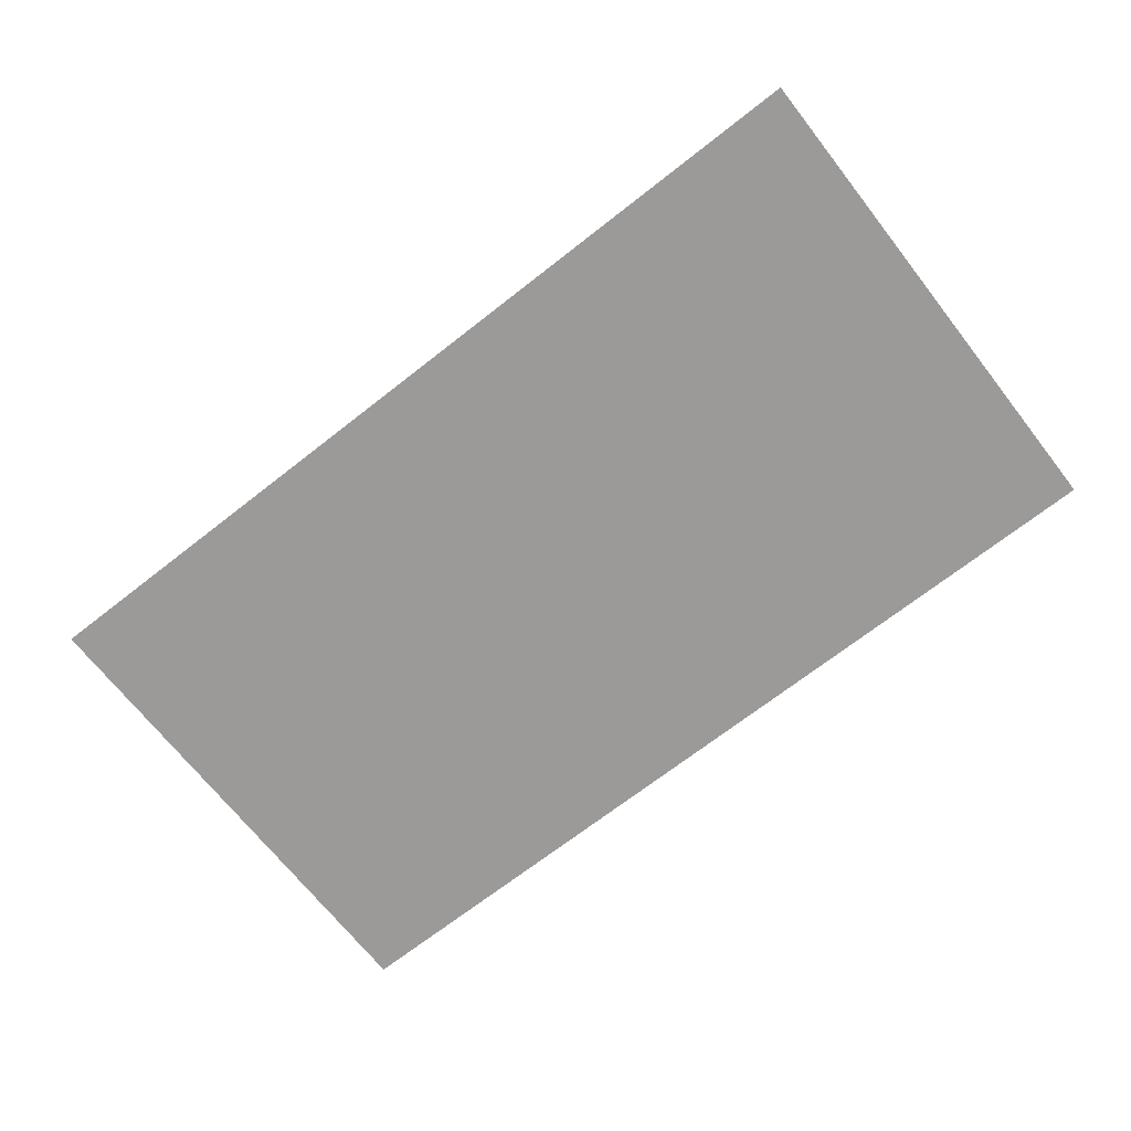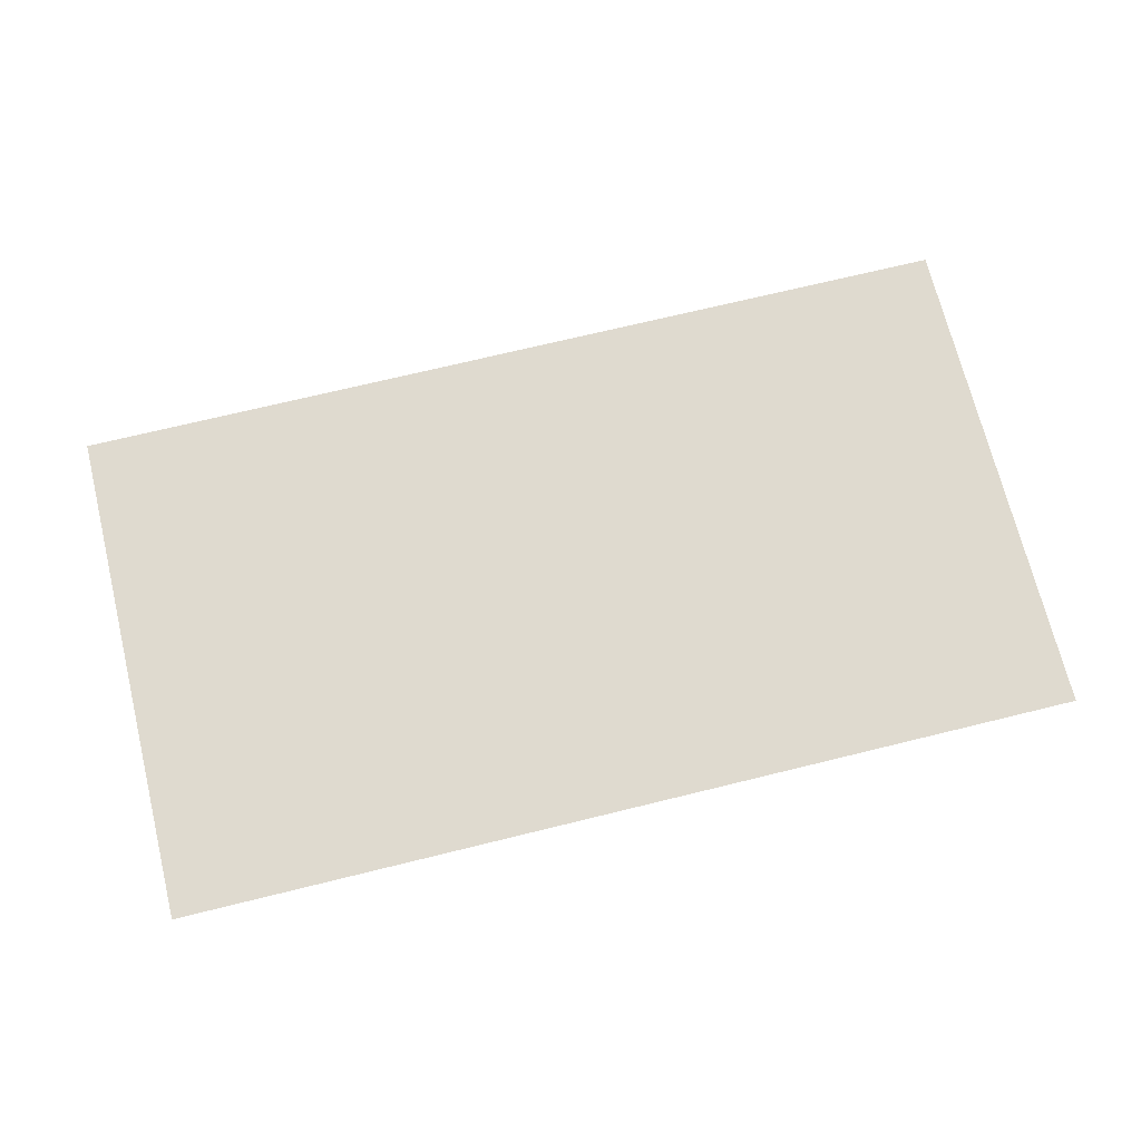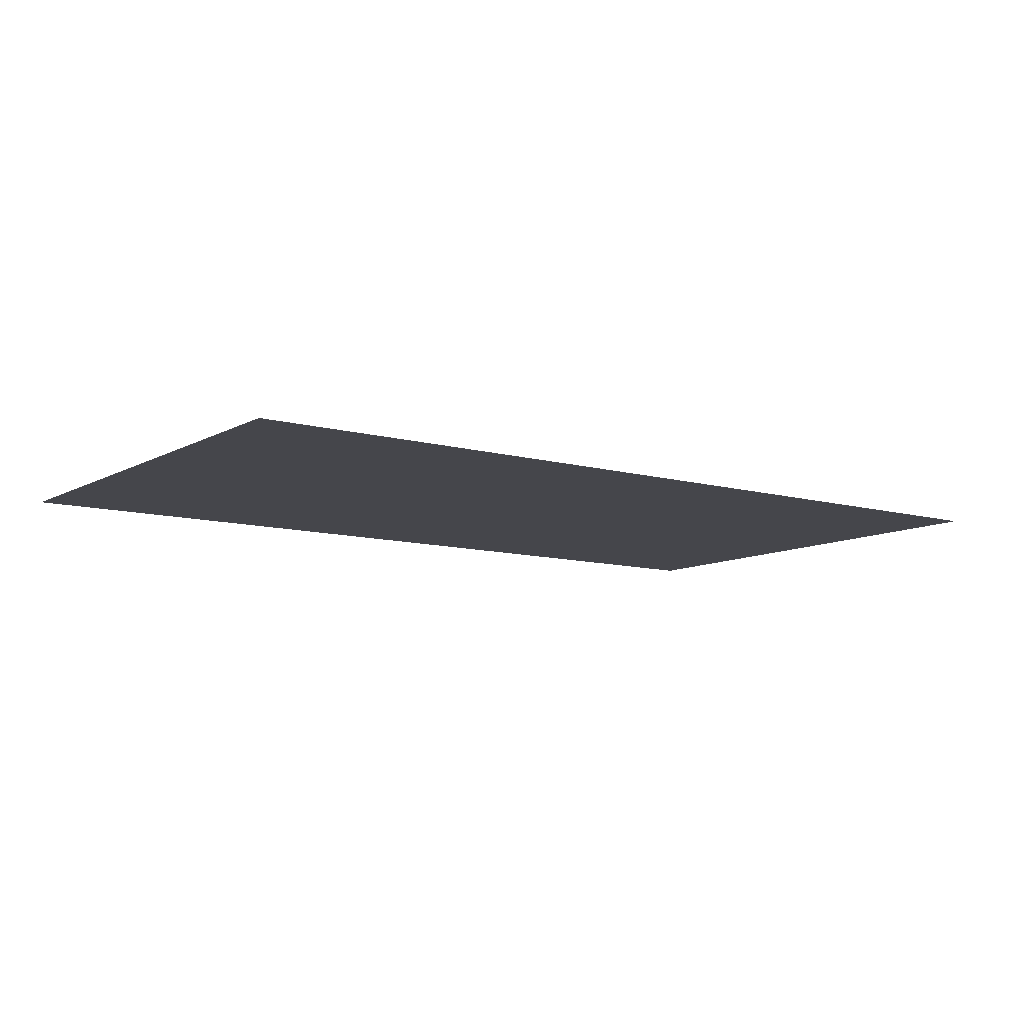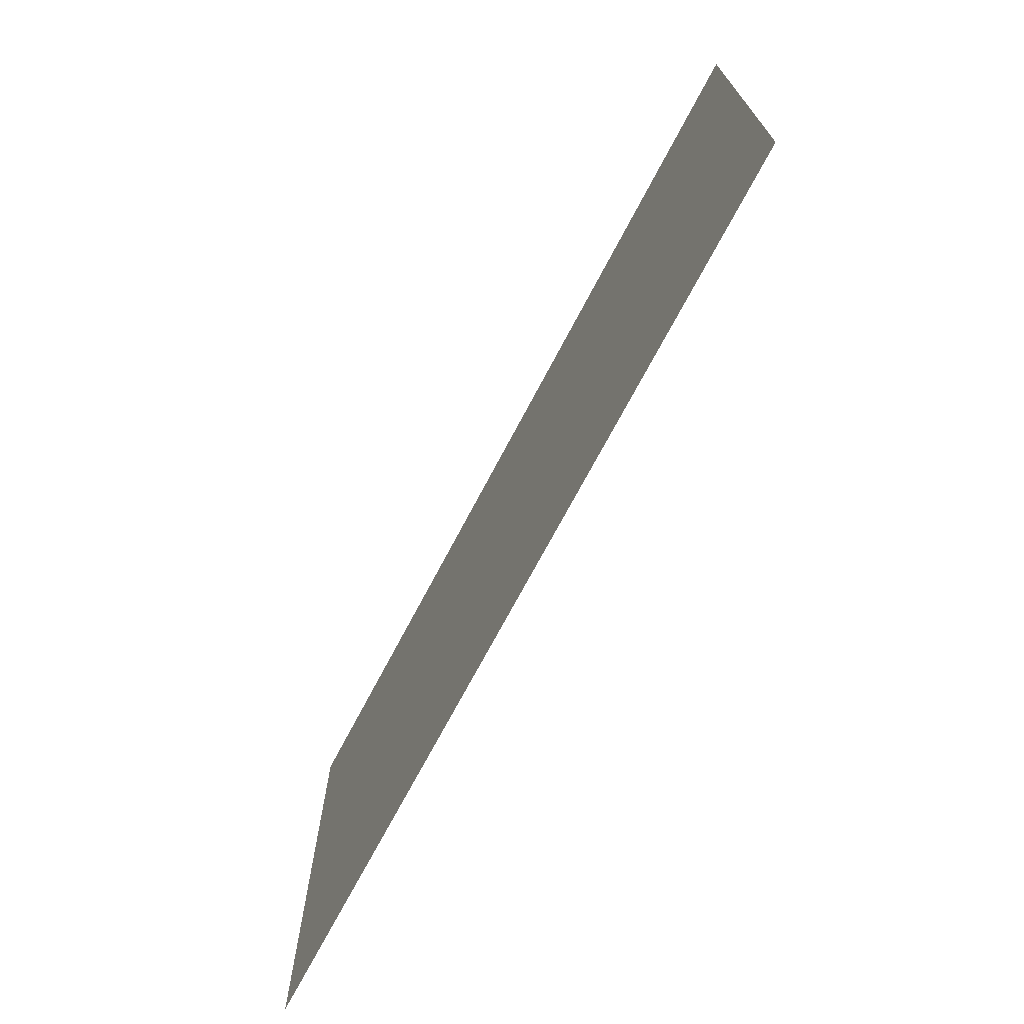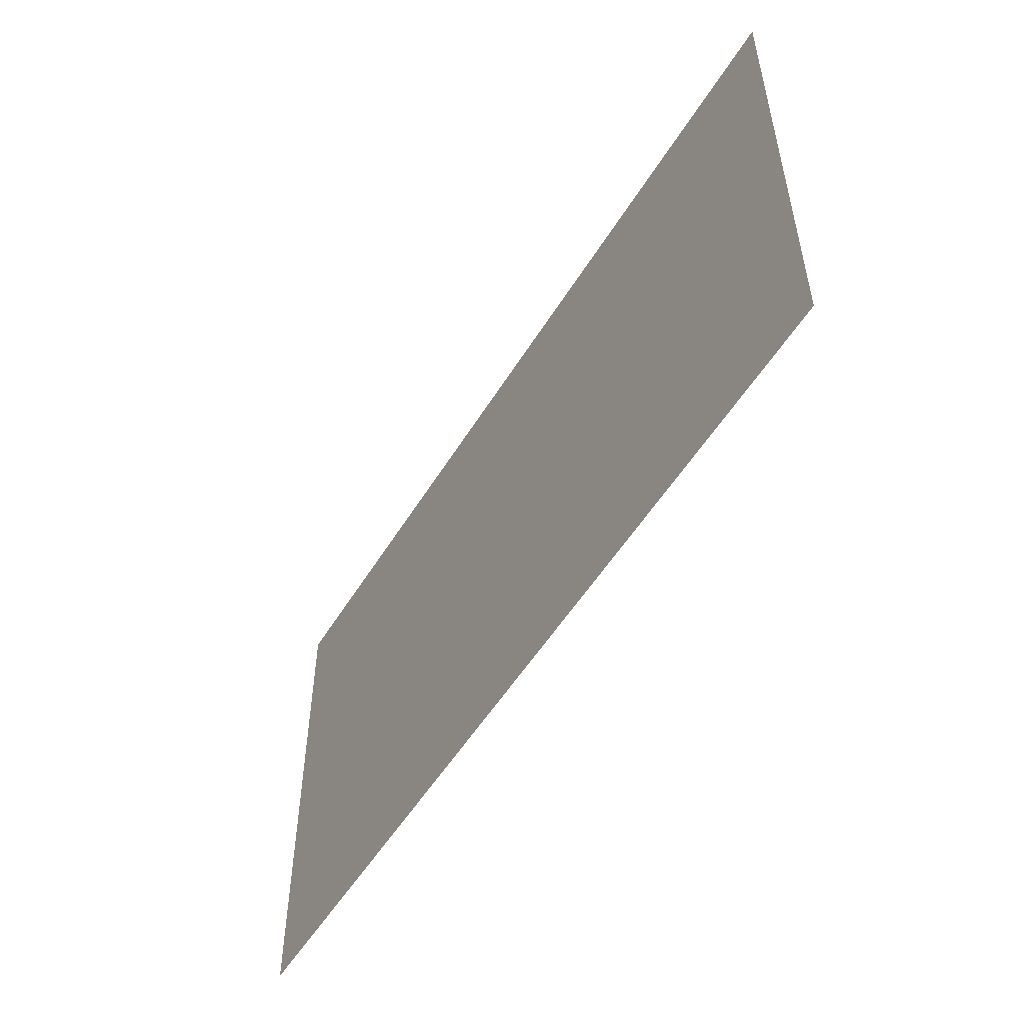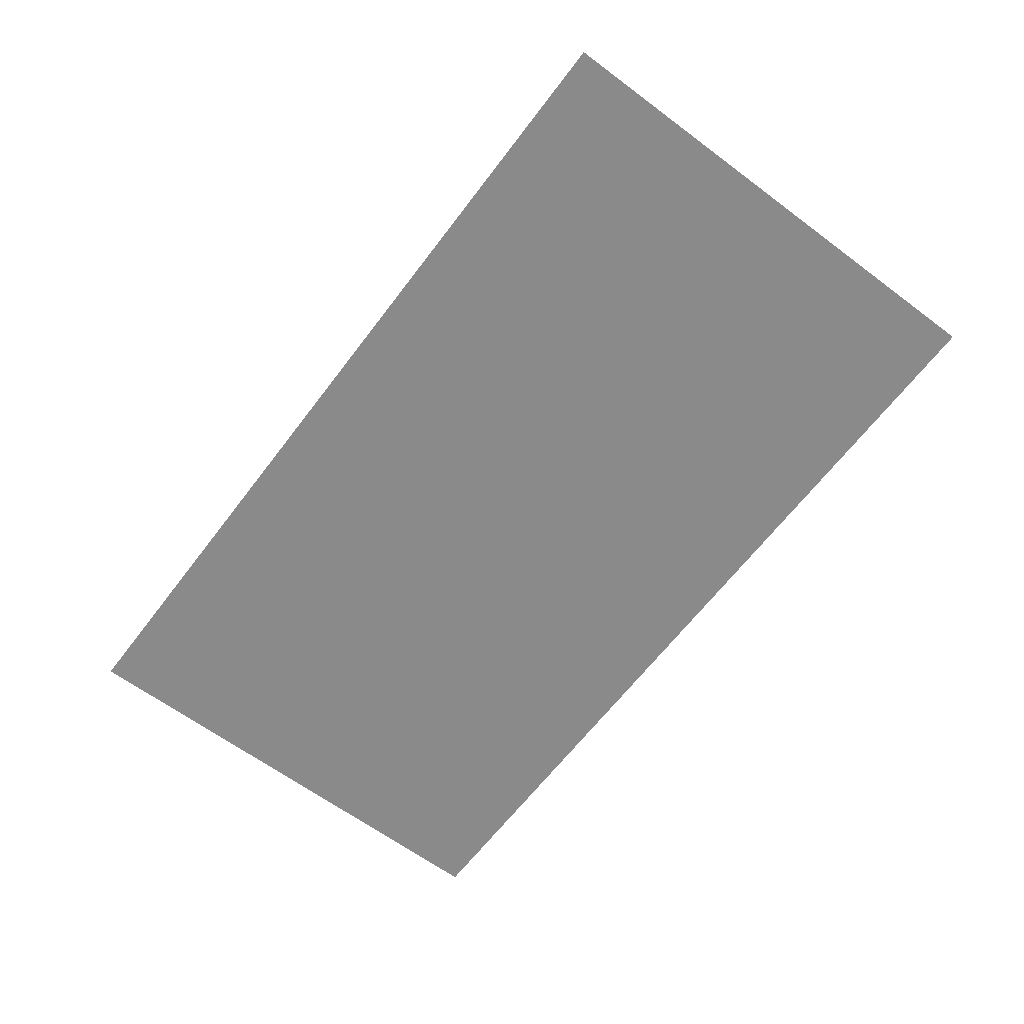
<metadata>
{"format":"obj","ext":"obj","renderer":"f3d","projection":"perspective","resolution":1024,"background":"white","views":[{"elev":-69.4,"azim":-141.9,"up":"+Y"},{"elev":70.7,"azim":166.2,"up":"+Y"},{"elev":-10.0,"azim":-35.9,"up":"+Y"},{"elev":-70.7,"azim":-117.7,"up":"+Z"},{"elev":-52.8,"azim":-120.7,"up":"+Z"},{"elev":-63.4,"azim":-127.0,"up":"+Y"}]}
</metadata>
<code>
o Plane
v -4.488 0.03187 2.5
v 4.512 0.03187 2.5
v -4.488 0.03187 -2.5
v 4.512 0.03187 -2.5
f 1 2 4 3

</code>
